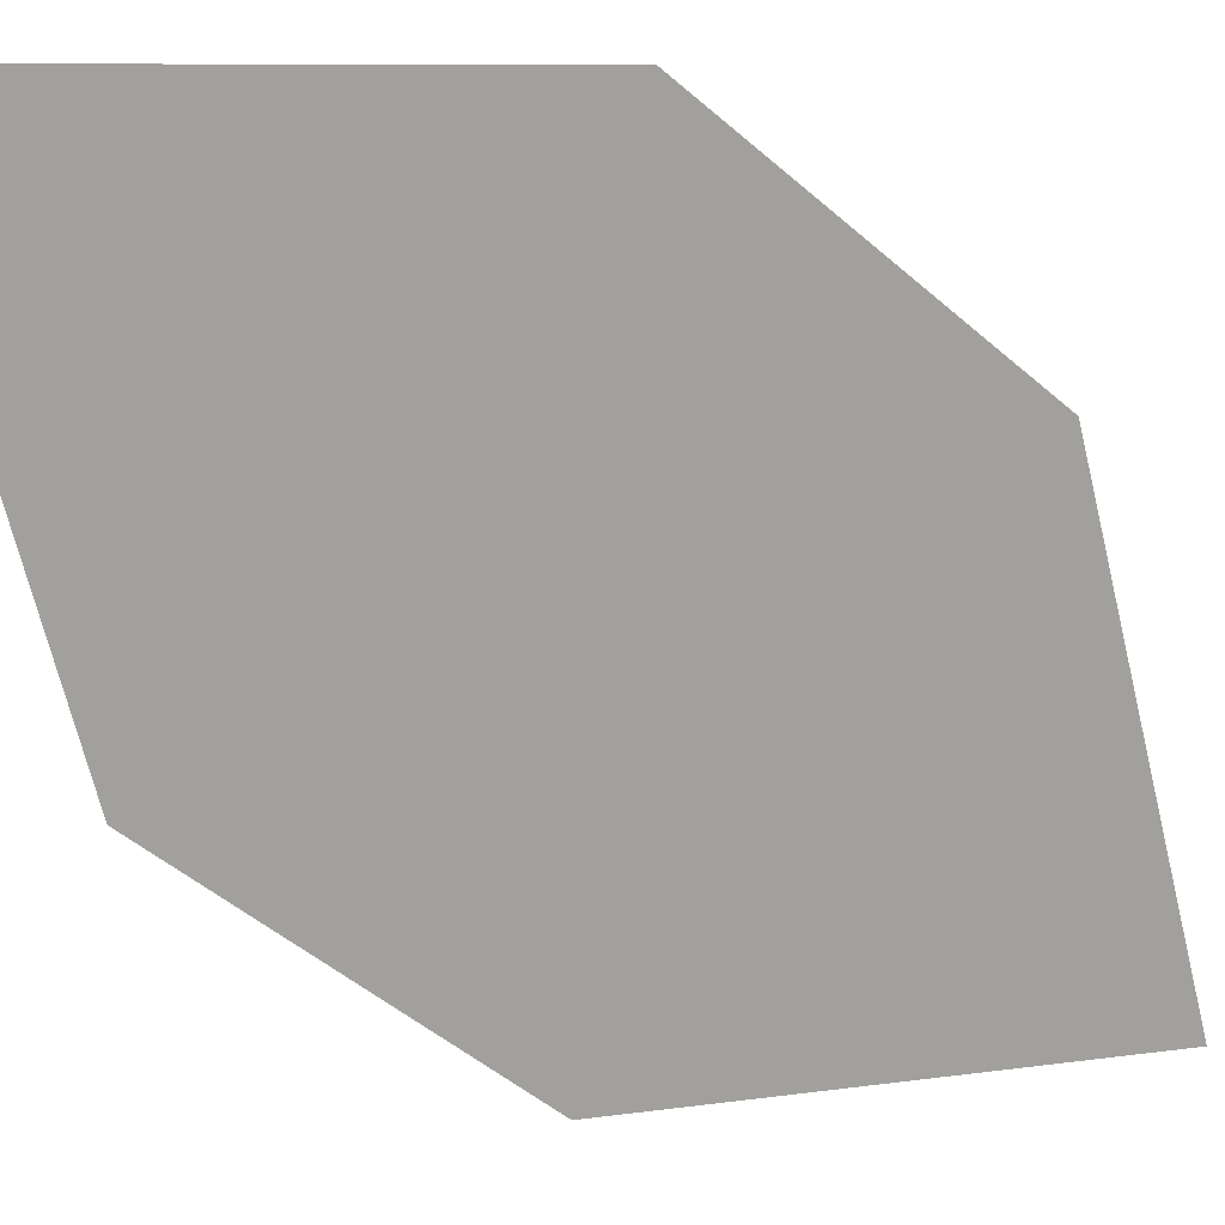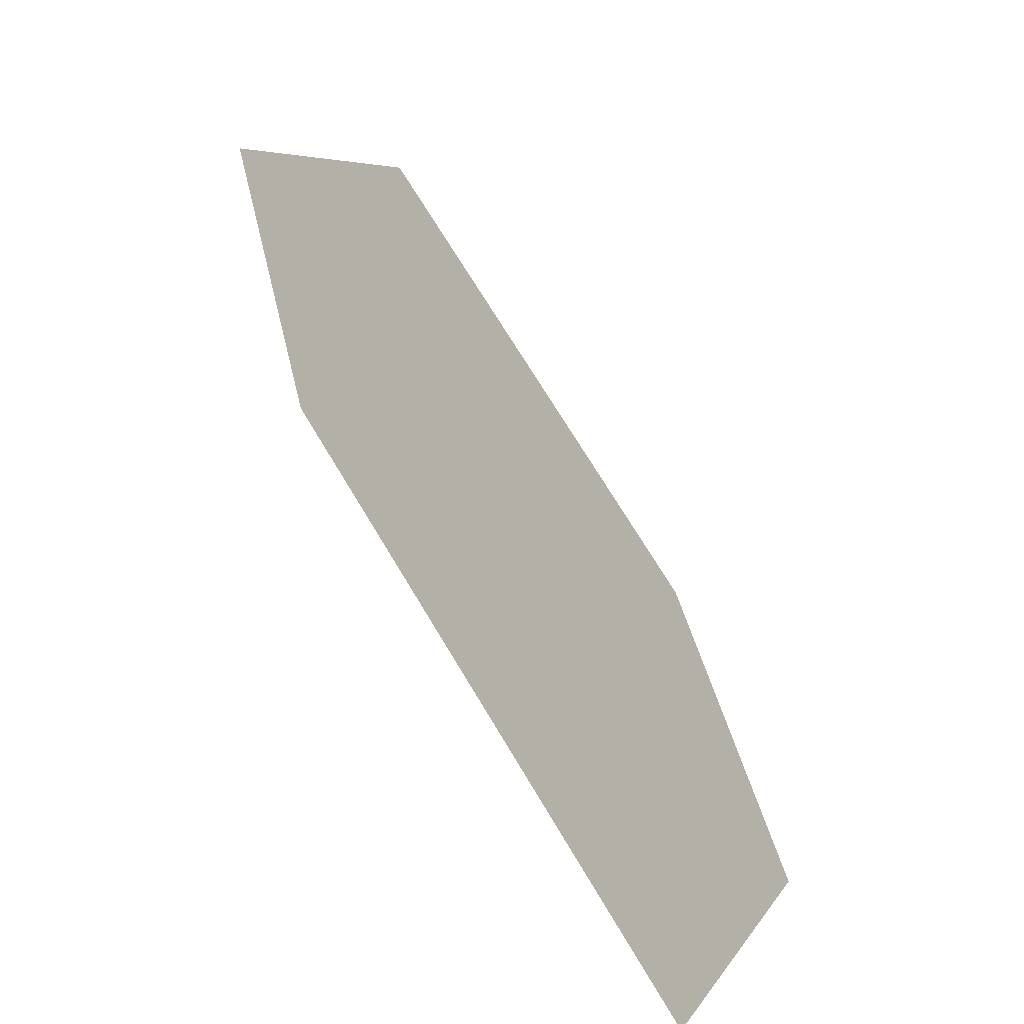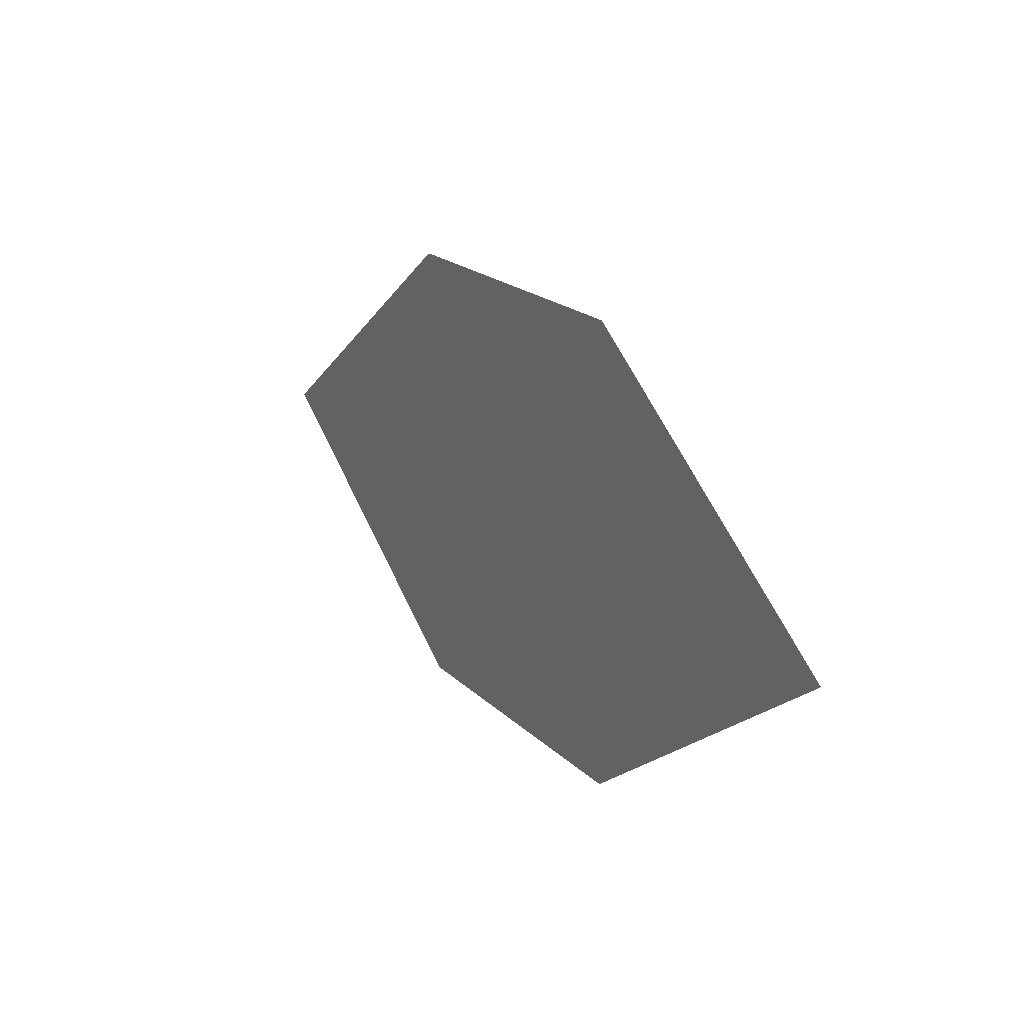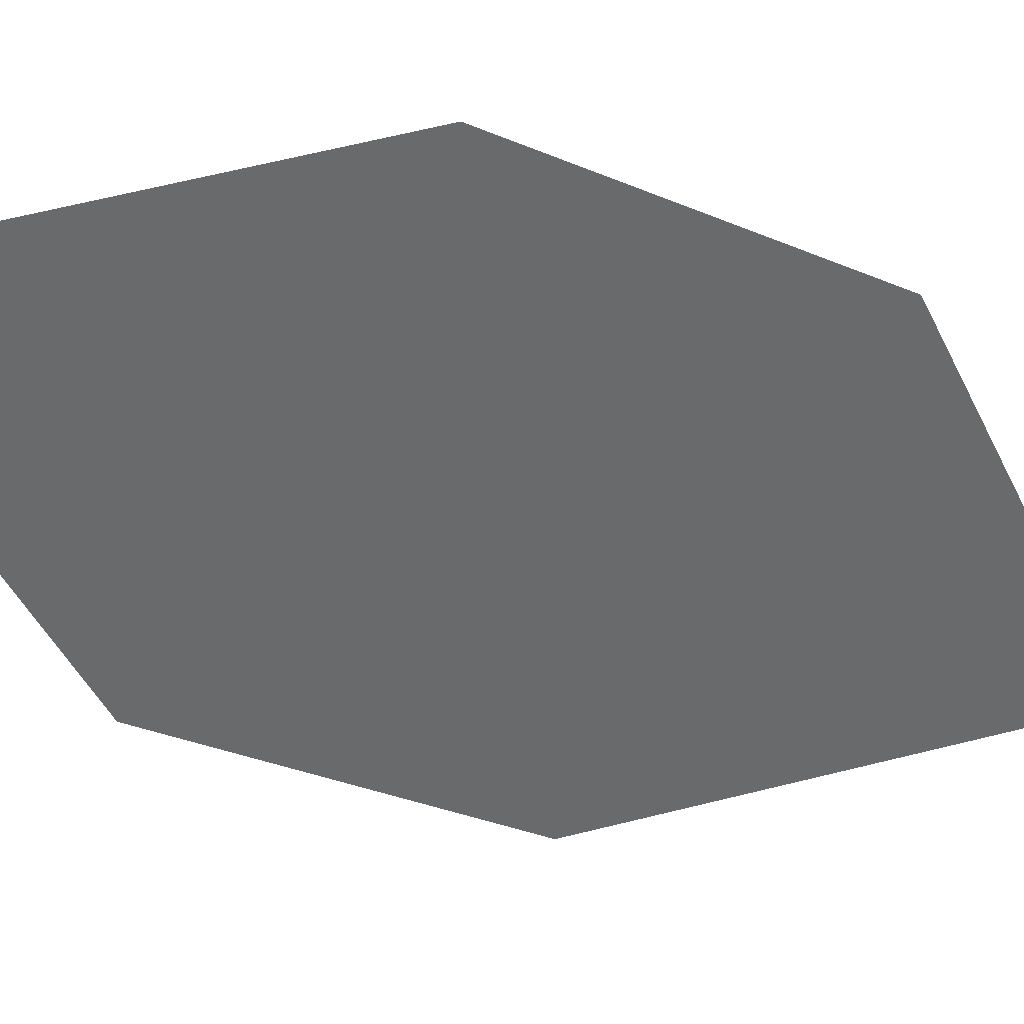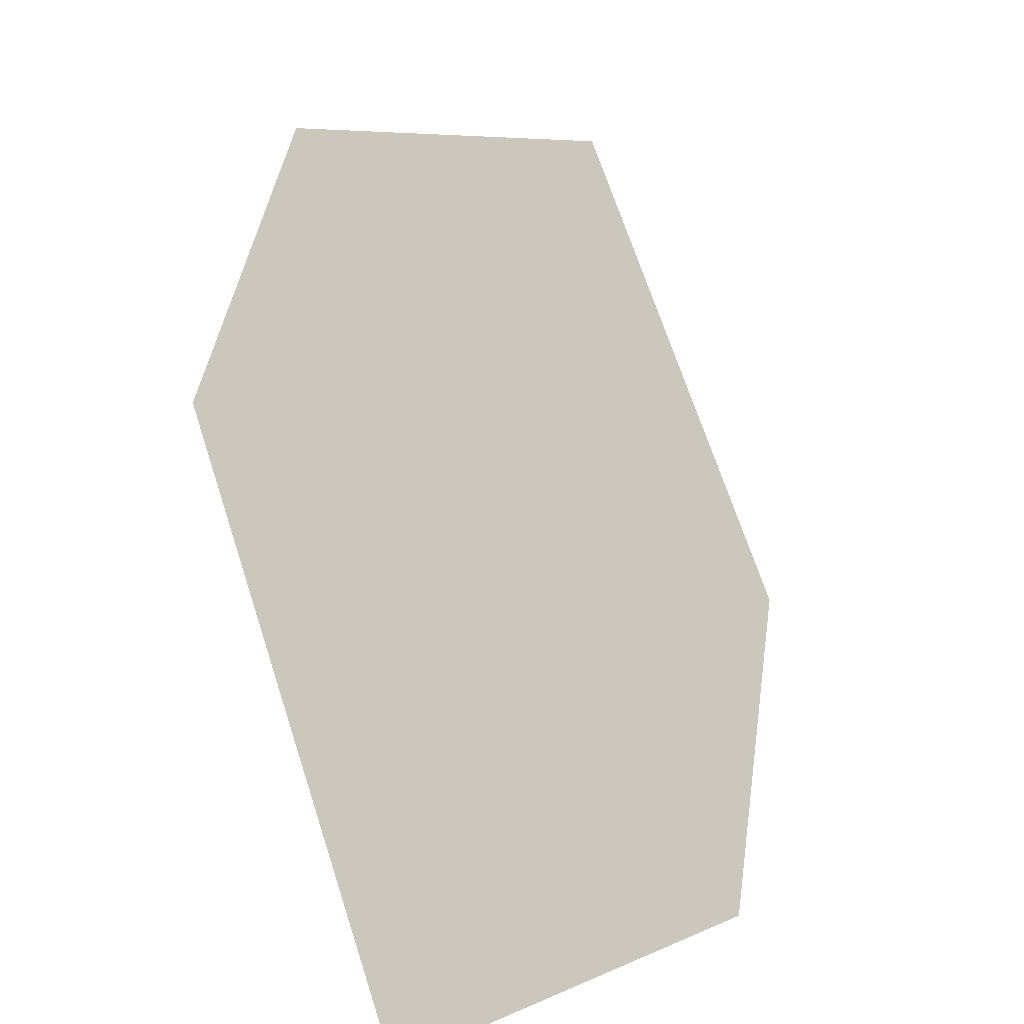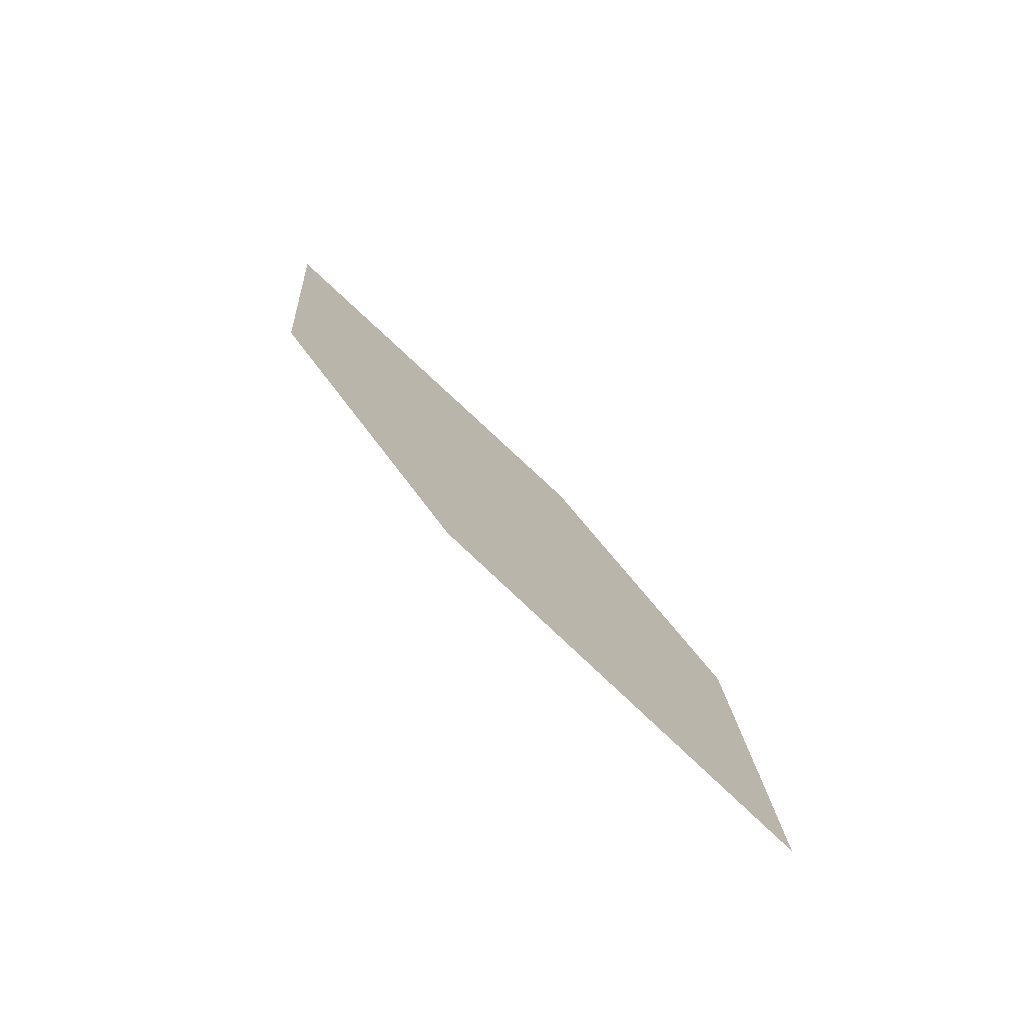
<metadata>
{"format":"obj","ext":"obj","renderer":"f3d","projection":"perspective","resolution":1024,"background":"white","views":[{"elev":-26.1,"azim":-161.6,"up":"+Z"},{"elev":17.6,"azim":-38.8,"up":"+Z"},{"elev":-78.2,"azim":138.4,"up":"+Y"},{"elev":-2.8,"azim":-146.2,"up":"+Z"},{"elev":20.1,"azim":-21.3,"up":"+Z"},{"elev":-34.3,"azim":173.5,"up":"+Y"}]}
</metadata>
<code>
o leaves.064
v -0.1721 0.1341 0.9146
v -0.1261 0.1705 0.9011
v -0.1043 0.2586 0.9514
v -0.1728 0.1807 0.9526
v -0.1502 0.2222 0.9649
v -0.1035 0.212 0.9133
f 1 2 6 3
f 1 3 5 4

</code>
